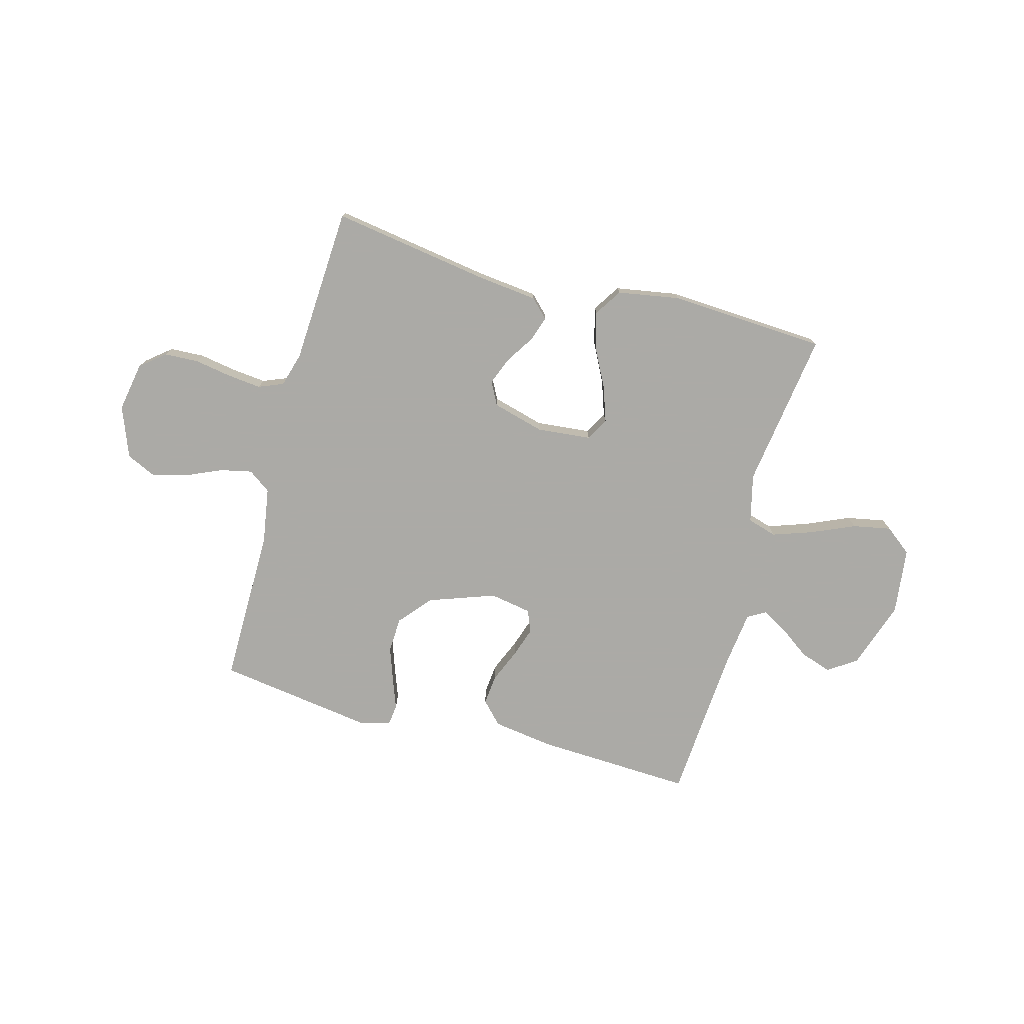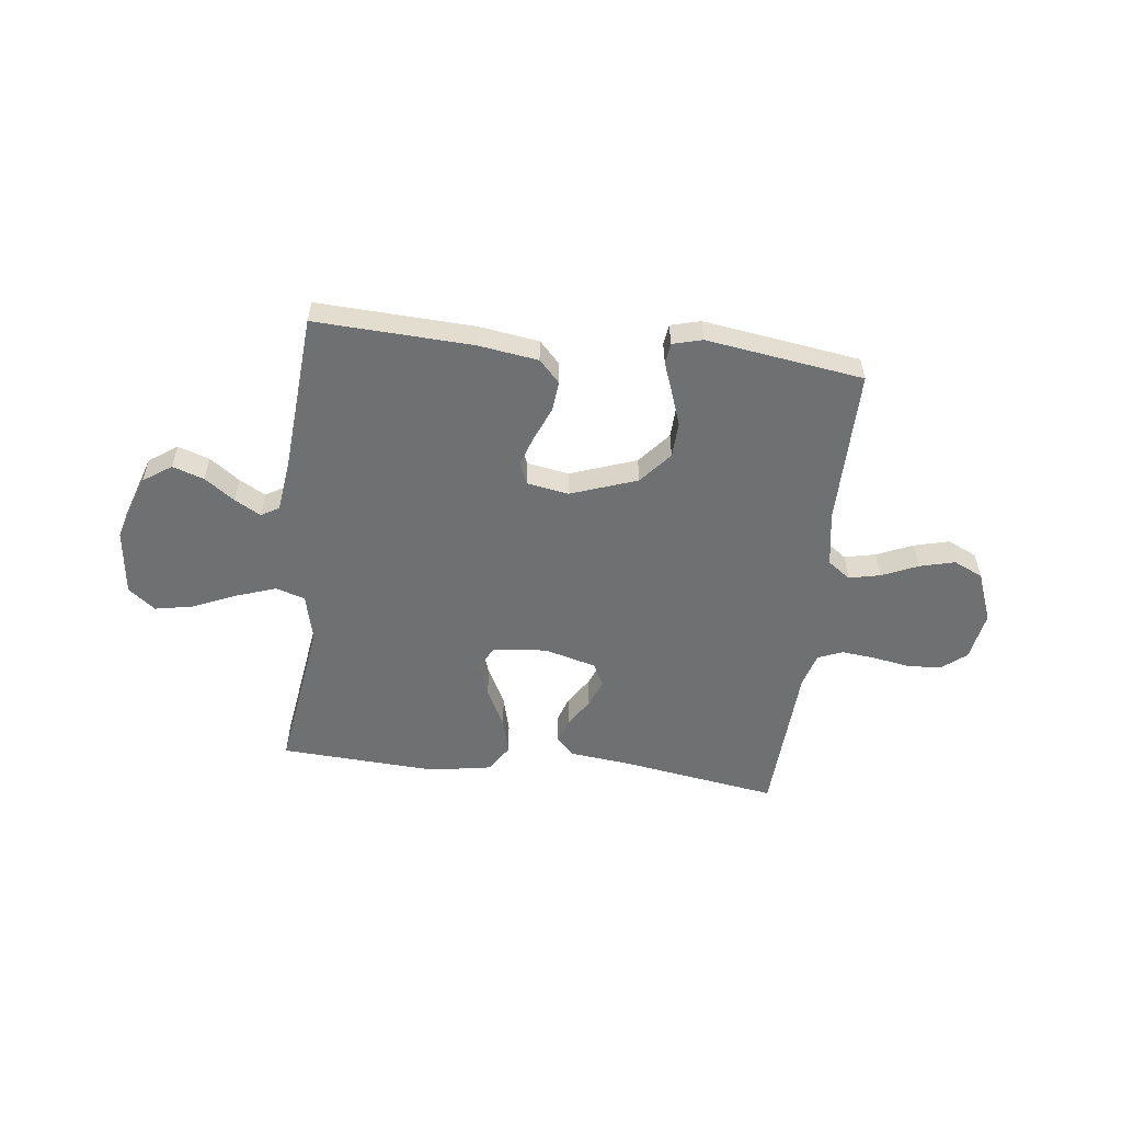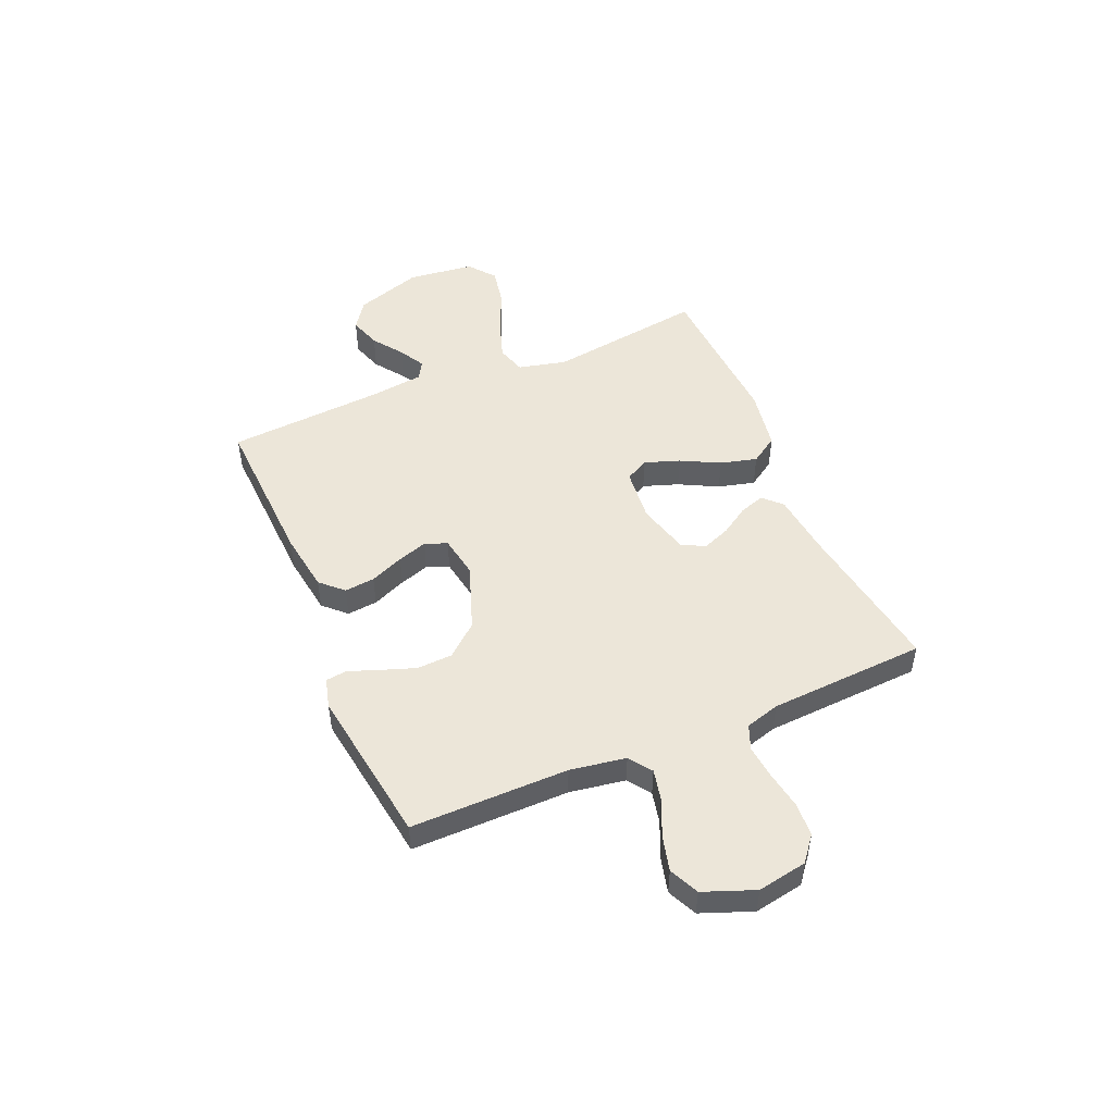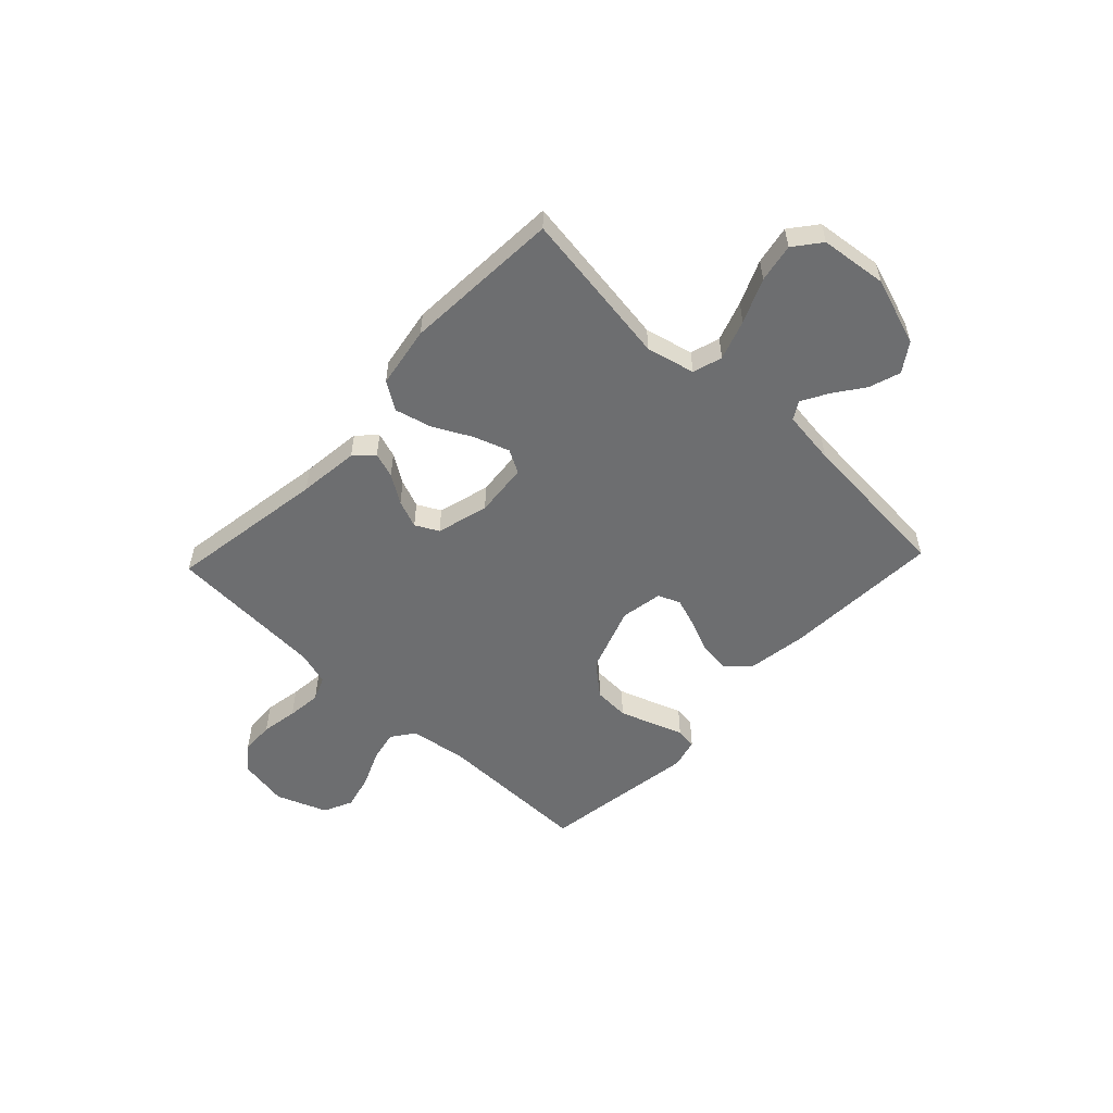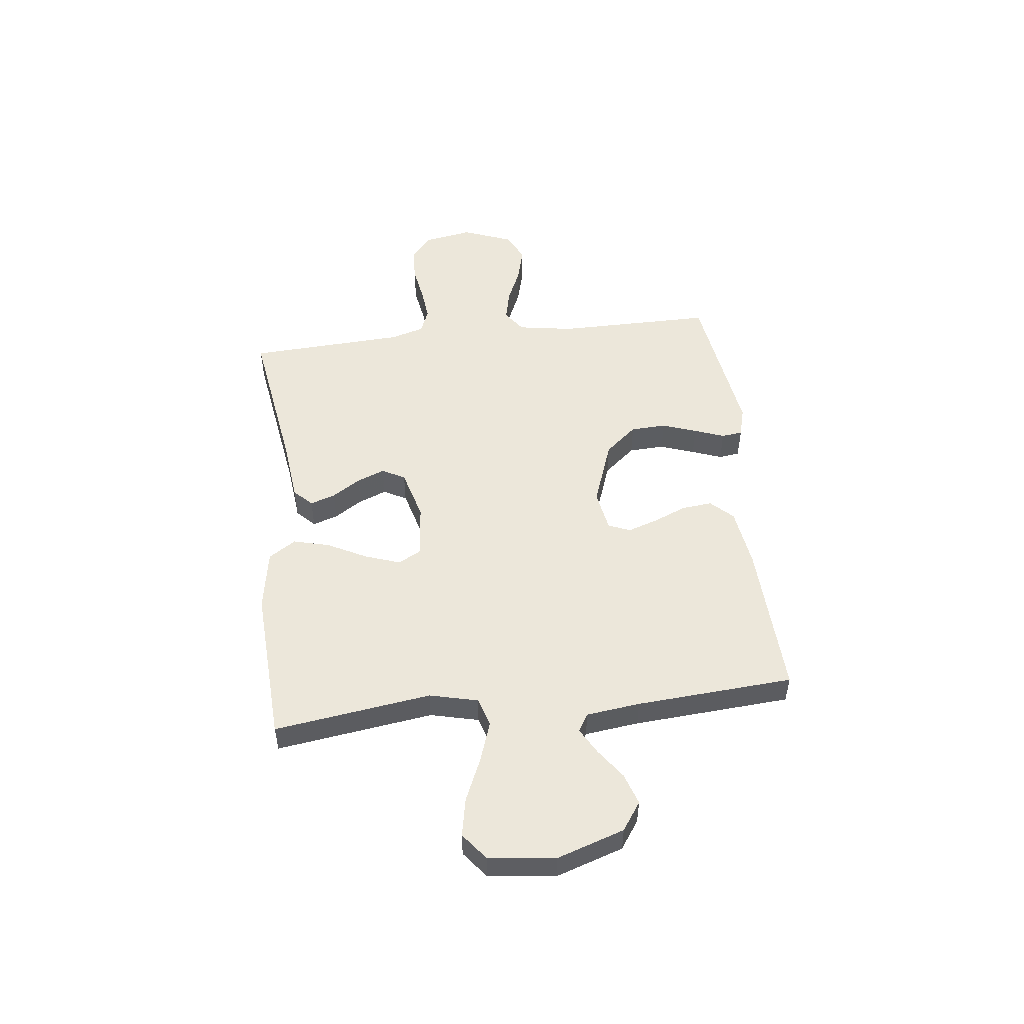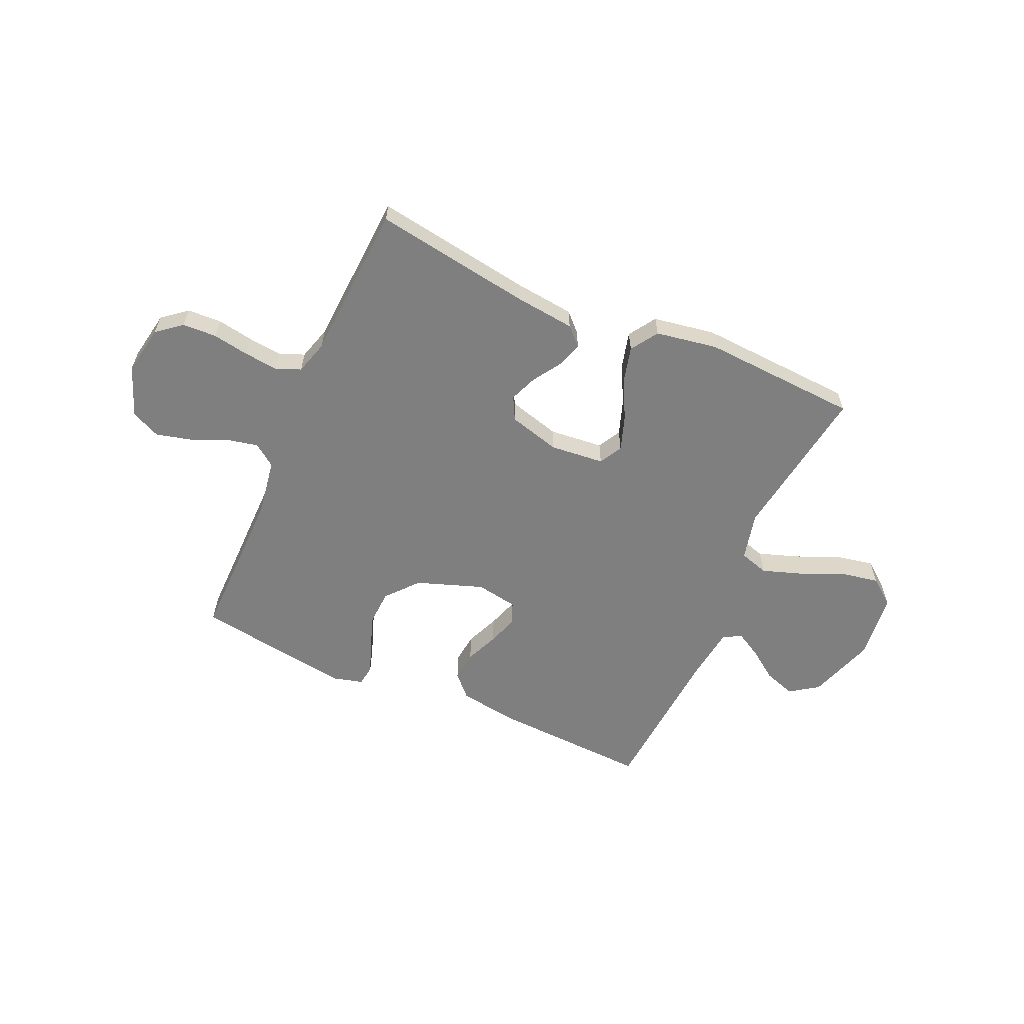
<metadata>
{"format":"obj","ext":"obj","renderer":"f3d","projection":"perspective","resolution":1024,"background":"white","views":[{"elev":-75.9,"azim":164.9,"up":"+Y"},{"elev":-54.8,"azim":-6.7,"up":"+Y"},{"elev":49.3,"azim":67.0,"up":"+Y"},{"elev":-54.2,"azim":-133.5,"up":"+Y"},{"elev":51.0,"azim":-96.5,"up":"+Y"},{"elev":-59.8,"azim":156.0,"up":"+Y"}]}
</metadata>
<code>
v -0.5 0.07 0.5
v -0.2 0.07 0.486
v -0.085 0.07 0.469
v -0.045 0.07 0.427
v -0.051 0.07 0.369
v -0.078 0.07 0.305
v -0.097 0.07 0.248
v -0.08 0.07 0.206
v 0 0.07 0.192
v 0.127 0.07 0.237
v 0.179 0.07 0.298
v 0.182 0.07 0.366
v 0.159 0.07 0.432
v 0.138 0.07 0.489
v 0.143 0.07 0.529
v 0.2 0.07 0.544
v 0.5 0.07 0.5
v 0.498 0.07 0.2
v 0.515 0.07 0.094
v 0.558 0.07 0.063
v 0.618 0.07 0.076
v 0.687 0.07 0.106
v 0.754 0.07 0.123
v 0.81 0.07 0.097
v 0.847 0.07 0
v 0.83 0.07 -0.094
v 0.783 0.07 -0.132
v 0.718 0.07 -0.135
v 0.648 0.07 -0.123
v 0.583 0.07 -0.116
v 0.536 0.07 -0.135
v 0.517 0.07 -0.2
v 0.5 0.07 -0.5
v 0.2 0.07 -0.453
v 0.084 0.07 -0.44
v 0.05 0.07 -0.406
v 0.066 0.07 -0.358
v 0.101 0.07 -0.304
v 0.122 0.07 -0.251
v 0.099 0.07 -0.207
v 0 0.07 -0.18
v -0.103 0.07 -0.19
v -0.127 0.07 -0.234
v -0.104 0.07 -0.301
v -0.066 0.07 -0.375
v -0.048 0.07 -0.445
v -0.082 0.07 -0.497
v -0.2 0.07 -0.517
v -0.5 0.07 -0.5
v -0.457 0.07 -0.2
v -0.479 0.07 -0.108
v -0.535 0.07 -0.091
v -0.611 0.07 -0.117
v -0.694 0.07 -0.153
v -0.767 0.07 -0.167
v -0.818 0.07 -0.127
v -0.833 0.07 0
v -0.79 0.07 0.129
v -0.736 0.07 0.166
v -0.676 0.07 0.146
v -0.619 0.07 0.105
v -0.569 0.07 0.077
v -0.535 0.07 0.097
v -0.522 0.07 0.2
v -0.5 0 0.5
v -0.2 0 0.486
v -0.085 0 0.469
v -0.045 0 0.427
v -0.051 0 0.369
v -0.078 0 0.305
v -0.097 0 0.248
v -0.08 0 0.206
v 0 0 0.192
v 0.127 0 0.237
v 0.179 0 0.298
v 0.182 0 0.366
v 0.159 0 0.432
v 0.138 0 0.489
v 0.143 0 0.529
v 0.2 0 0.544
v 0.5 0 0.5
v 0.498 0 0.2
v 0.515 0 0.094
v 0.558 0 0.063
v 0.618 0 0.076
v 0.687 0 0.106
v 0.754 0 0.123
v 0.81 0 0.097
v 0.847 0 0
v 0.83 0 -0.094
v 0.783 0 -0.132
v 0.718 0 -0.135
v 0.648 0 -0.123
v 0.583 0 -0.116
v 0.536 0 -0.135
v 0.517 0 -0.2
v 0.5 0 -0.5
v 0.2 0 -0.453
v 0.084 0 -0.44
v 0.05 0 -0.406
v 0.066 0 -0.358
v 0.101 0 -0.304
v 0.122 0 -0.251
v 0.099 0 -0.207
v 0 0 -0.18
v -0.103 0 -0.19
v -0.127 0 -0.234
v -0.104 0 -0.301
v -0.066 0 -0.375
v -0.048 0 -0.445
v -0.082 0 -0.497
v -0.2 0 -0.517
v -0.5 0 -0.5
v -0.457 0 -0.2
v -0.479 0 -0.108
v -0.535 0 -0.091
v -0.611 0 -0.117
v -0.694 0 -0.153
v -0.767 0 -0.167
v -0.818 0 -0.127
v -0.833 0 0
v -0.79 0 0.129
v -0.736 0 0.166
v -0.676 0 0.146
v -0.619 0 0.105
v -0.569 0 0.077
v -0.535 0 0.097
v -0.522 0 0.2
f 59 60 61
f 58 59 61
f 57 58 61
f 56 57 61
f 55 56 61
f 54 55 61
f 53 54 61
f 52 53 61 62
f 51 52 62 63
f 48 49 50
f 47 48 50
f 46 47 50
f 45 46 50
f 44 45 50
f 43 44 50 51
f 51 63 64
f 43 51 64
f 42 43 64
f 36 37 38
f 35 36 38
f 34 35 38
f 34 38 39
f 33 34 39
f 32 33 39
f 31 32 39 40
f 27 28 29
f 26 27 29
f 25 26 29
f 24 25 29
f 23 24 29
f 22 23 29
f 21 22 29
f 20 21 29 30
f 31 40 41
f 30 31 41
f 20 30 41
f 19 20 41
f 16 17 18
f 15 16 18
f 14 15 18
f 13 14 18
f 4 5 6
f 3 4 6
f 2 3 6
f 1 2 6
f 64 1 6
f 64 6 7
f 42 64 7 8
f 41 42 8 9
f 19 41 9 10
f 12 13 18 19
f 11 12 19
f 10 11 19
f 125 124 123
f 125 123 122
f 125 122 121
f 125 121 120
f 125 120 119
f 125 119 118
f 125 118 117
f 126 125 117 116
f 127 126 116 115
f 114 113 112
f 114 112 111
f 114 111 110
f 114 110 109
f 114 109 108
f 115 114 108 107
f 128 127 115
f 128 115 107
f 128 107 106
f 102 101 100
f 102 100 99
f 102 99 98
f 103 102 98
f 103 98 97
f 103 97 96
f 104 103 96 95
f 93 92 91
f 93 91 90
f 93 90 89
f 93 89 88
f 93 88 87
f 93 87 86
f 93 86 85
f 94 93 85 84
f 105 104 95
f 105 95 94
f 105 94 84
f 105 84 83
f 82 81 80
f 82 80 79
f 82 79 78
f 82 78 77
f 70 69 68
f 70 68 67
f 70 67 66
f 70 66 65
f 70 65 128
f 71 70 128
f 72 71 128 106
f 73 72 106 105
f 74 73 105 83
f 83 82 77 76
f 83 76 75
f 83 75 74
f 1 65 66 2
f 2 66 67 3
f 3 67 68 4
f 4 68 69 5
f 5 69 70 6
f 6 70 71 7
f 7 71 72 8
f 8 72 73 9
f 9 73 74 10
f 10 74 75 11
f 11 75 76 12
f 12 76 77 13
f 13 77 78 14
f 14 78 79 15
f 15 79 80 16
f 16 80 81 17
f 17 81 82 18
f 18 82 83 19
f 19 83 84 20
f 20 84 85 21
f 21 85 86 22
f 22 86 87 23
f 23 87 88 24
f 24 88 89 25
f 25 89 90 26
f 26 90 91 27
f 27 91 92 28
f 28 92 93 29
f 29 93 94 30
f 30 94 95 31
f 31 95 96 32
f 32 96 97 33
f 33 97 98 34
f 34 98 99 35
f 35 99 100 36
f 36 100 101 37
f 37 101 102 38
f 38 102 103 39
f 39 103 104 40
f 40 104 105 41
f 41 105 106 42
f 42 106 107 43
f 43 107 108 44
f 44 108 109 45
f 45 109 110 46
f 46 110 111 47
f 47 111 112 48
f 48 112 113 49
f 49 113 114 50
f 50 114 115 51
f 51 115 116 52
f 52 116 117 53
f 53 117 118 54
f 54 118 119 55
f 55 119 120 56
f 56 120 121 57
f 57 121 122 58
f 58 122 123 59
f 59 123 124 60
f 60 124 125 61
f 61 125 126 62
f 62 126 127 63
f 63 127 128 64
f 64 128 65 1

</code>
